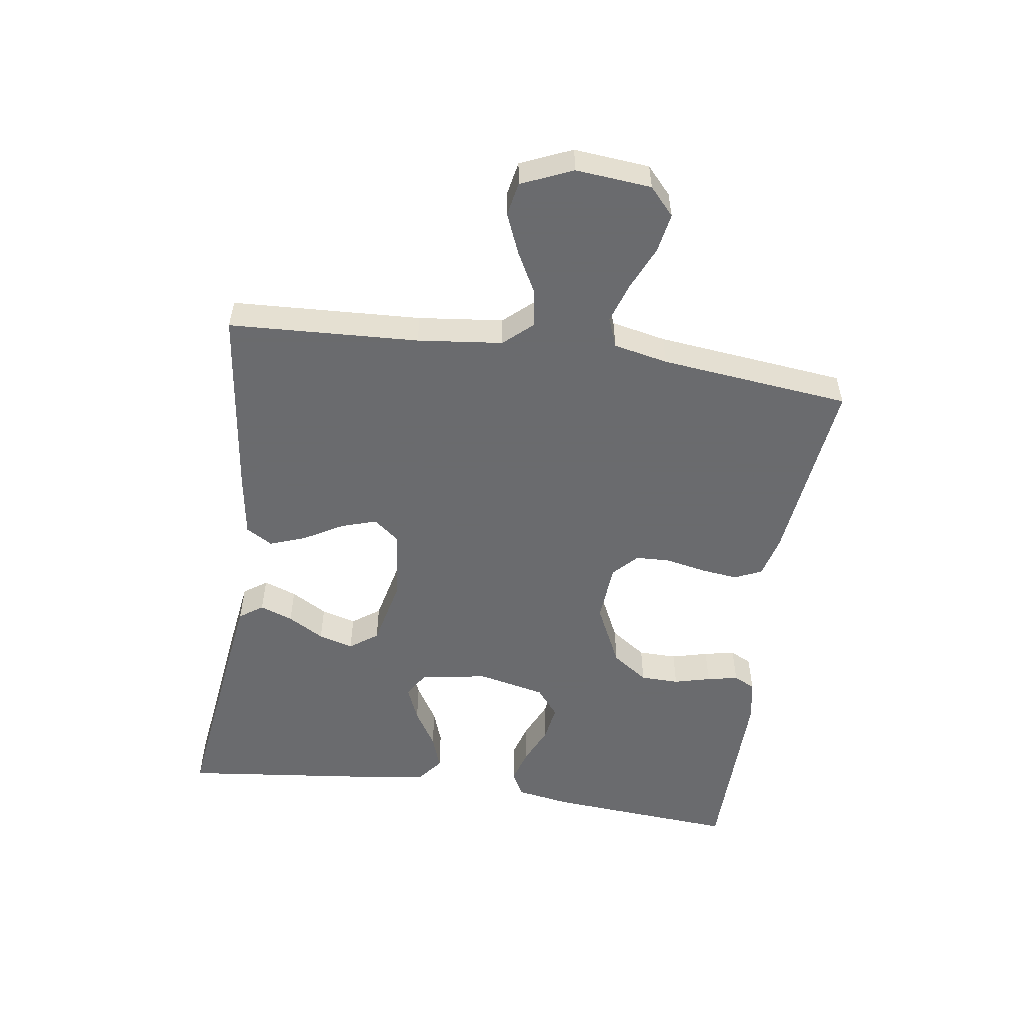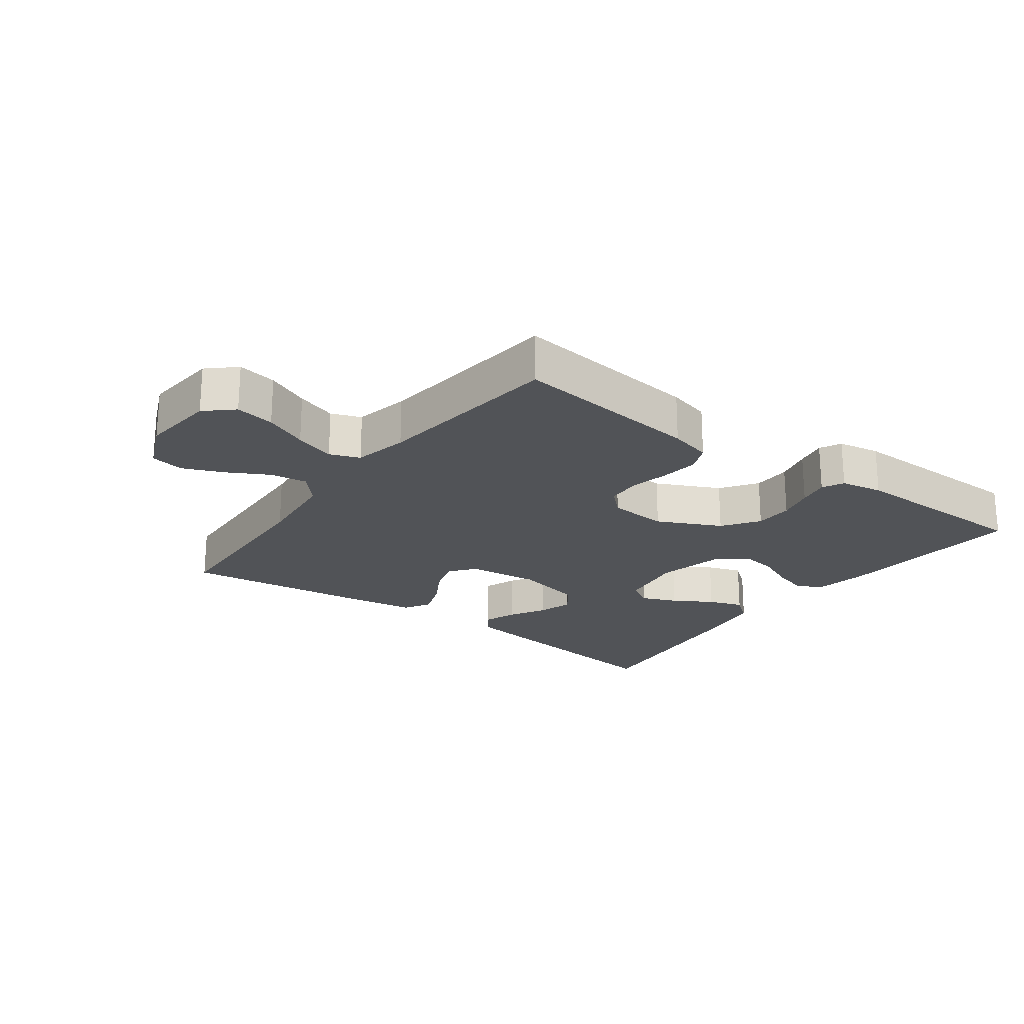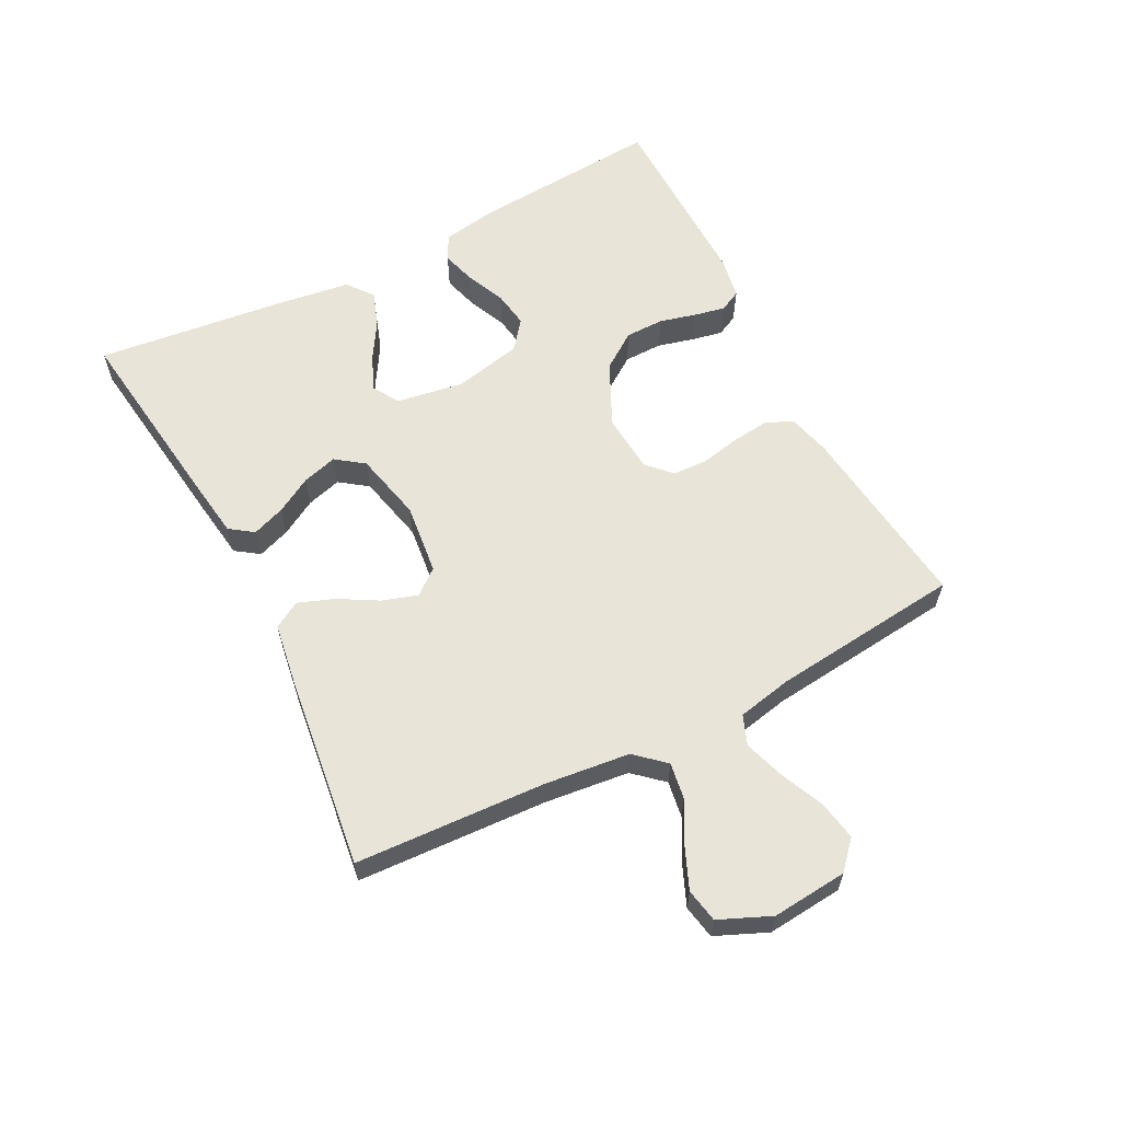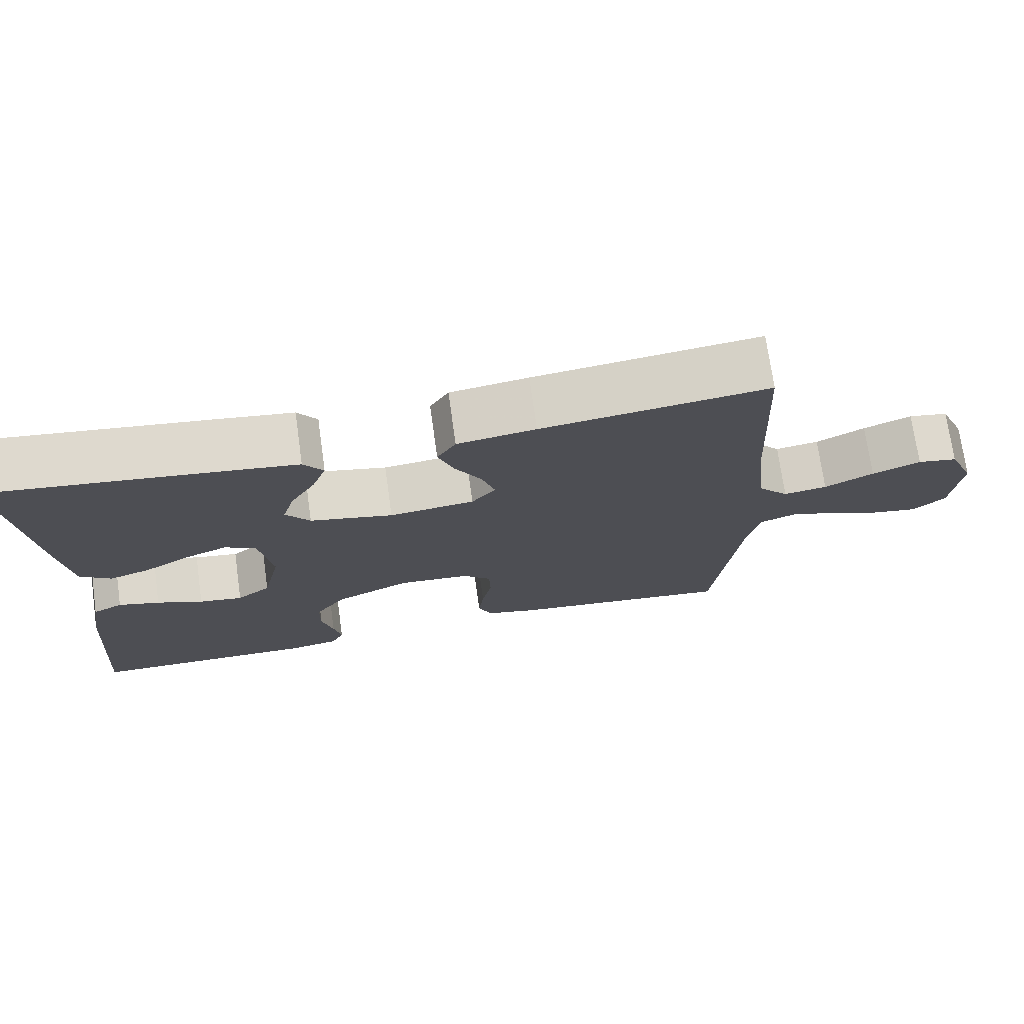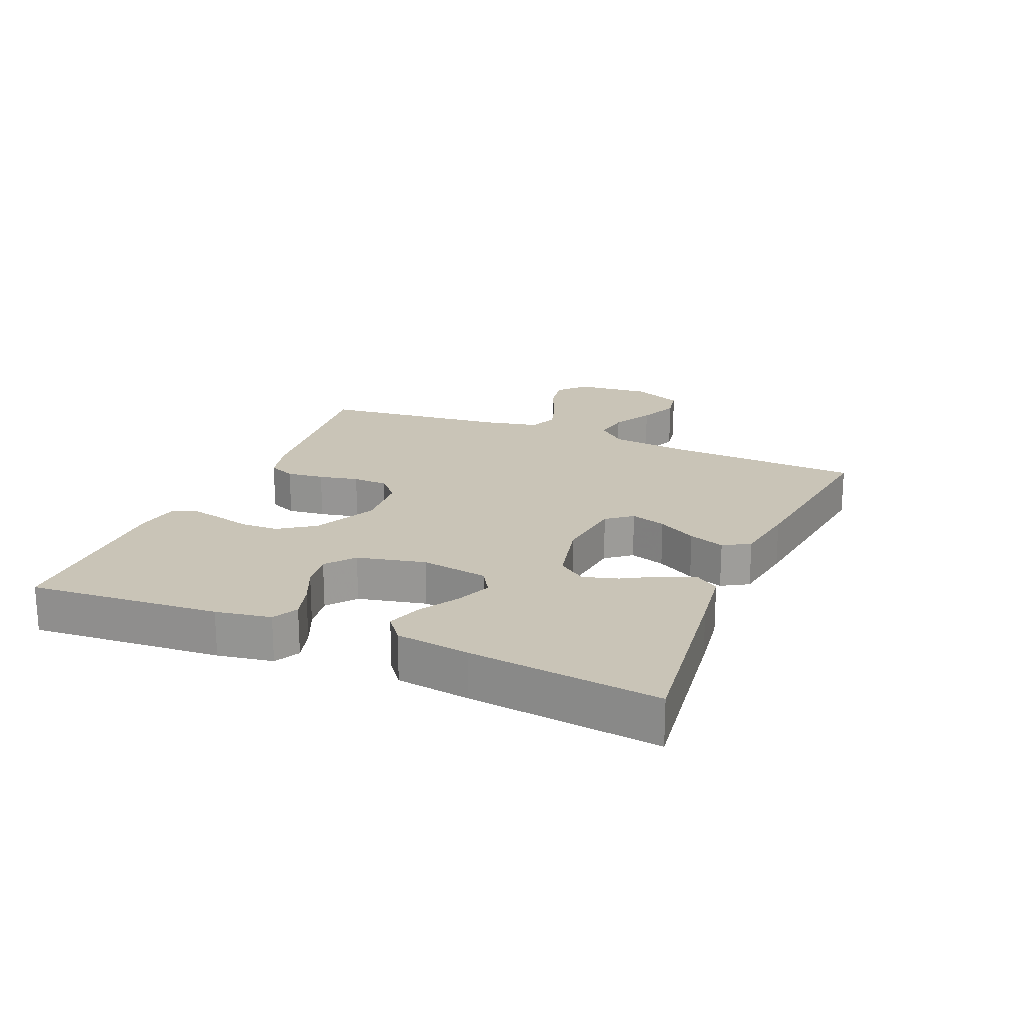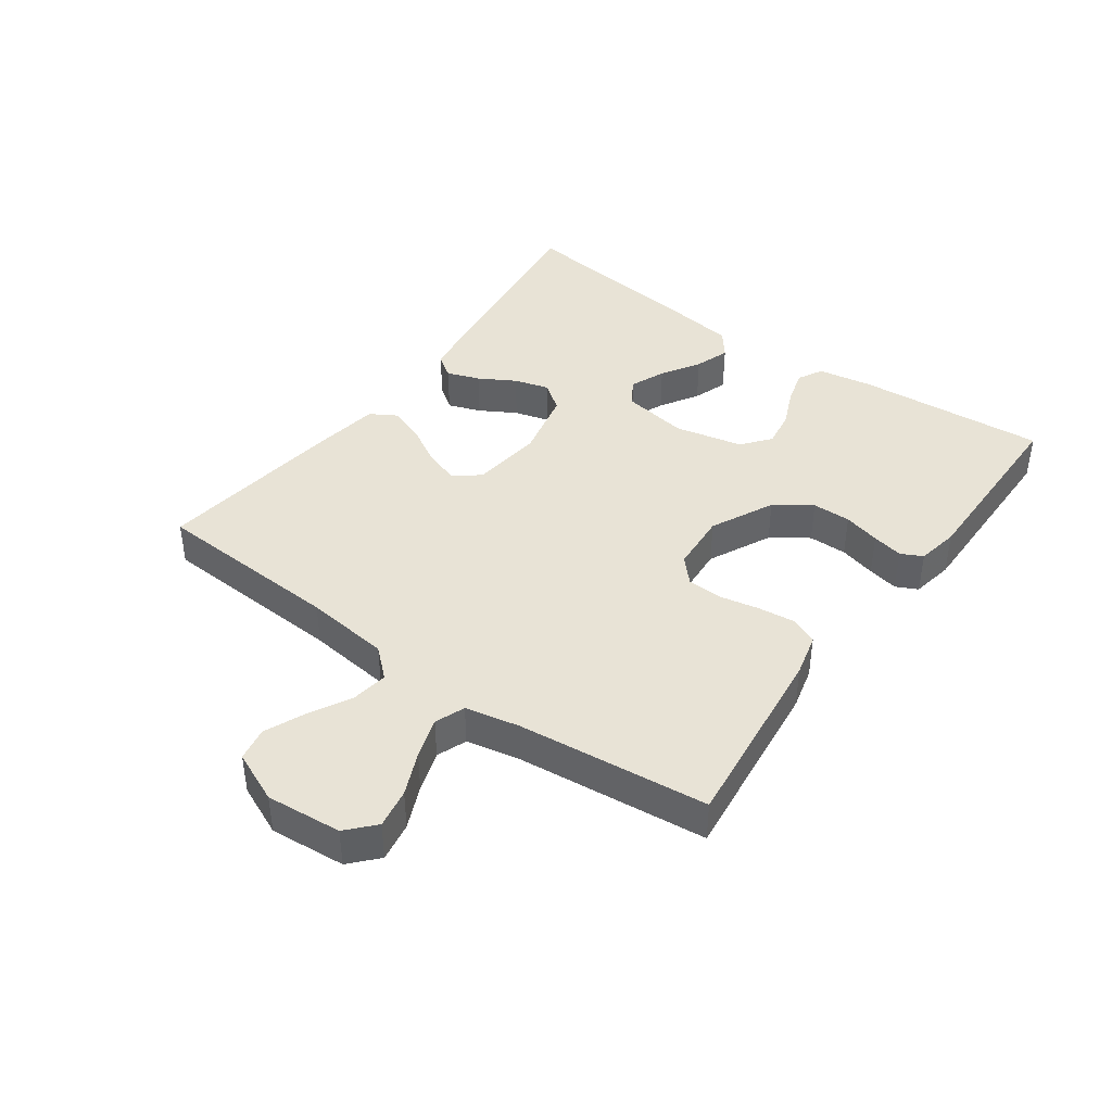
<metadata>
{"format":"obj","ext":"obj","renderer":"f3d","projection":"perspective","resolution":1024,"background":"white","views":[{"elev":-53.3,"azim":81.7,"up":"+Y"},{"elev":-21.9,"azim":143.5,"up":"+Y"},{"elev":60.6,"azim":62.8,"up":"+Y"},{"elev":73.2,"azim":-8.0,"up":"+Z"},{"elev":20.0,"azim":-67.2,"up":"+Y"},{"elev":41.4,"azim":126.0,"up":"+Y"}]}
</metadata>
<code>
v -0.5 0.07 -0.5
v -0.477 0.07 -0.2
v -0.462 0.07 -0.113
v -0.422 0.07 -0.092
v -0.367 0.07 -0.108
v -0.306 0.07 -0.135
v -0.248 0.07 -0.144
v -0.203 0.07 -0.108
v -0.179 0.07 0
v -0.196 0.07 0.106
v -0.237 0.07 0.131
v -0.293 0.07 0.108
v -0.354 0.07 0.071
v -0.409 0.07 0.052
v -0.45 0.07 0.084
v -0.466 0.07 0.2
v -0.5 0.07 0.5
v -0.2 0.07 0.461
v -0.1 0.07 0.447
v -0.074 0.07 0.41
v -0.093 0.07 0.358
v -0.126 0.07 0.301
v -0.142 0.07 0.246
v -0.11 0.07 0.202
v 0 0.07 0.177
v 0.113 0.07 0.19
v 0.145 0.07 0.23
v 0.127 0.07 0.286
v 0.092 0.07 0.347
v 0.071 0.07 0.404
v 0.096 0.07 0.446
v 0.2 0.07 0.462
v 0.5 0.07 0.5
v 0.515 0.07 0.2
v 0.53 0.07 0.066
v 0.571 0.07 0.02
v 0.629 0.07 0.029
v 0.694 0.07 0.064
v 0.758 0.07 0.091
v 0.811 0.07 0.081
v 0.846 0.07 0
v 0.835 0.07 -0.119
v 0.792 0.07 -0.158
v 0.73 0.07 -0.147
v 0.662 0.07 -0.117
v 0.598 0.07 -0.096
v 0.551 0.07 -0.114
v 0.533 0.07 -0.2
v 0.5 0.07 -0.5
v 0.2 0.07 -0.465
v 0.133 0.07 -0.448
v 0.114 0.07 -0.405
v 0.121 0.07 -0.346
v 0.134 0.07 -0.283
v 0.132 0.07 -0.228
v 0.094 0.07 -0.192
v 0 0.07 -0.185
v -0.1 0.07 -0.233
v -0.14 0.07 -0.29
v -0.141 0.07 -0.351
v -0.126 0.07 -0.409
v -0.116 0.07 -0.458
v -0.133 0.07 -0.492
v -0.2 0.07 -0.504
v -0.5 0 -0.5
v -0.477 0 -0.2
v -0.462 0 -0.113
v -0.422 0 -0.092
v -0.367 0 -0.108
v -0.306 0 -0.135
v -0.248 0 -0.144
v -0.203 0 -0.108
v -0.179 0 0
v -0.196 0 0.106
v -0.237 0 0.131
v -0.293 0 0.108
v -0.354 0 0.071
v -0.409 0 0.052
v -0.45 0 0.084
v -0.466 0 0.2
v -0.5 0 0.5
v -0.2 0 0.461
v -0.1 0 0.447
v -0.074 0 0.41
v -0.093 0 0.358
v -0.126 0 0.301
v -0.142 0 0.246
v -0.11 0 0.202
v 0 0 0.177
v 0.113 0 0.19
v 0.145 0 0.23
v 0.127 0 0.286
v 0.092 0 0.347
v 0.071 0 0.404
v 0.096 0 0.446
v 0.2 0 0.462
v 0.5 0 0.5
v 0.515 0 0.2
v 0.53 0 0.066
v 0.571 0 0.02
v 0.629 0 0.029
v 0.694 0 0.064
v 0.758 0 0.091
v 0.811 0 0.081
v 0.846 0 0
v 0.835 0 -0.119
v 0.792 0 -0.158
v 0.73 0 -0.147
v 0.662 0 -0.117
v 0.598 0 -0.096
v 0.551 0 -0.114
v 0.533 0 -0.2
v 0.5 0 -0.5
v 0.2 0 -0.465
v 0.133 0 -0.448
v 0.114 0 -0.405
v 0.121 0 -0.346
v 0.134 0 -0.283
v 0.132 0 -0.228
v 0.094 0 -0.192
v 0 0 -0.185
v -0.1 0 -0.233
v -0.14 0 -0.29
v -0.141 0 -0.351
v -0.126 0 -0.409
v -0.116 0 -0.458
v -0.133 0 -0.492
v -0.2 0 -0.504
f 60 61 62 63
f 60 63 64 1
f 51 52 53 54
f 49 50 51 54
f 48 49 54 55
f 47 48 55 56
f 42 43 44 45
f 42 45 46
f 41 42 46
f 37 38 39 40
f 37 40 41 46
f 31 32 33 34
f 31 34 35
f 28 29 30 31
f 27 28 31 35
f 26 27 35 36
f 19 20 21 22
f 19 22 23
f 18 19 23
f 17 18 23
f 16 17 23 24
f 12 13 14 15
f 11 12 15 16
f 3 4 5 6
f 3 6 7
f 2 3 7
f 59 60 1 2
f 58 59 2 7
f 57 58 7 8
f 56 57 8 9
f 47 56 9 10
f 36 37 46 47
f 25 26 36 47
f 25 47 10 11
f 11 16 24 25
f 127 126 125 124
f 65 128 127 124
f 118 117 116 115
f 118 115 114 113
f 119 118 113 112
f 120 119 112 111
f 109 108 107 106
f 110 109 106
f 110 106 105
f 104 103 102 101
f 110 105 104 101
f 98 97 96 95
f 99 98 95
f 95 94 93 92
f 99 95 92 91
f 100 99 91 90
f 86 85 84 83
f 87 86 83
f 87 83 82
f 87 82 81
f 88 87 81 80
f 79 78 77 76
f 80 79 76 75
f 70 69 68 67
f 71 70 67
f 71 67 66
f 66 65 124 123
f 71 66 123 122
f 72 71 122 121
f 73 72 121 120
f 74 73 120 111
f 111 110 101 100
f 111 100 90 89
f 75 74 111 89
f 89 88 80 75
f 1 65 66 2
f 2 66 67 3
f 3 67 68 4
f 4 68 69 5
f 5 69 70 6
f 6 70 71 7
f 7 71 72 8
f 8 72 73 9
f 9 73 74 10
f 10 74 75 11
f 11 75 76 12
f 12 76 77 13
f 13 77 78 14
f 14 78 79 15
f 15 79 80 16
f 16 80 81 17
f 17 81 82 18
f 18 82 83 19
f 19 83 84 20
f 20 84 85 21
f 21 85 86 22
f 22 86 87 23
f 23 87 88 24
f 24 88 89 25
f 25 89 90 26
f 26 90 91 27
f 27 91 92 28
f 28 92 93 29
f 29 93 94 30
f 30 94 95 31
f 31 95 96 32
f 32 96 97 33
f 33 97 98 34
f 34 98 99 35
f 35 99 100 36
f 36 100 101 37
f 37 101 102 38
f 38 102 103 39
f 39 103 104 40
f 40 104 105 41
f 41 105 106 42
f 42 106 107 43
f 43 107 108 44
f 44 108 109 45
f 45 109 110 46
f 46 110 111 47
f 47 111 112 48
f 48 112 113 49
f 49 113 114 50
f 50 114 115 51
f 51 115 116 52
f 52 116 117 53
f 53 117 118 54
f 54 118 119 55
f 55 119 120 56
f 56 120 121 57
f 57 121 122 58
f 58 122 123 59
f 59 123 124 60
f 60 124 125 61
f 61 125 126 62
f 62 126 127 63
f 63 127 128 64
f 64 128 65 1

</code>
